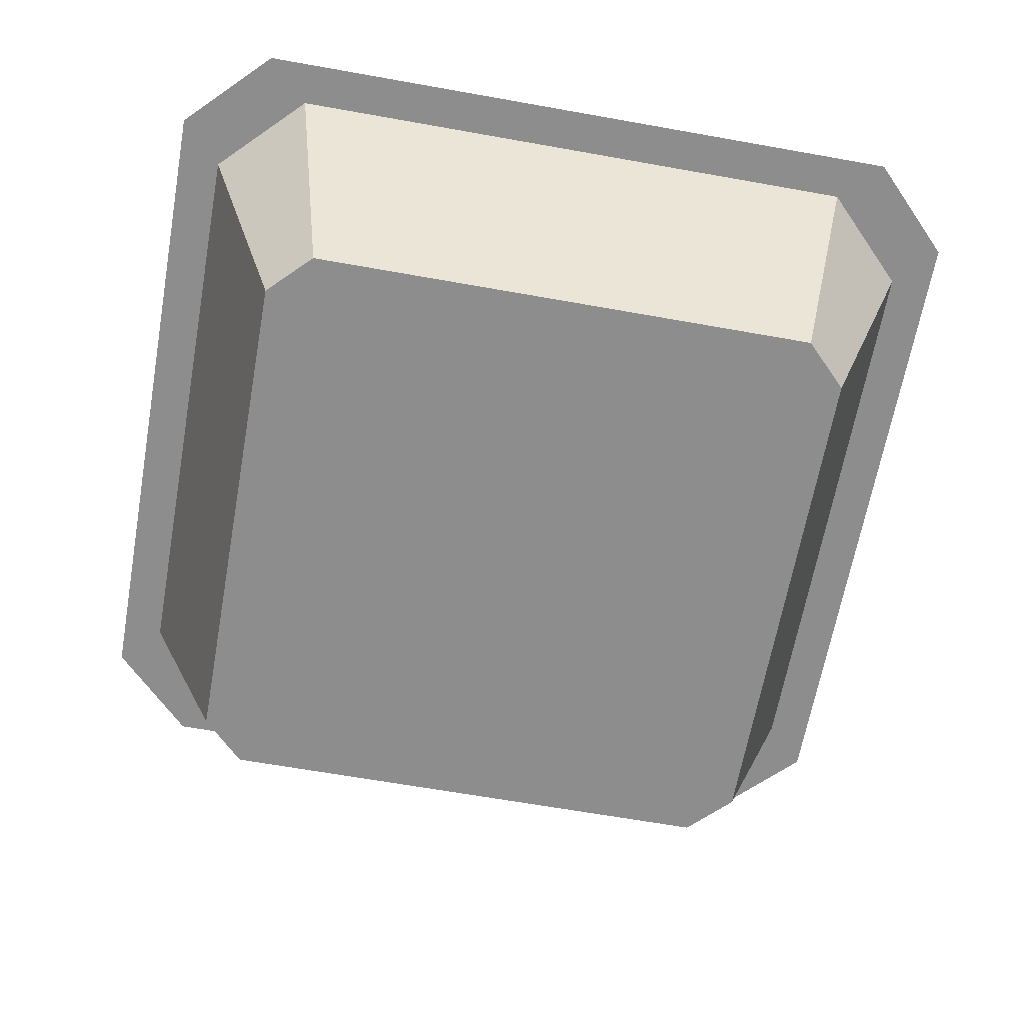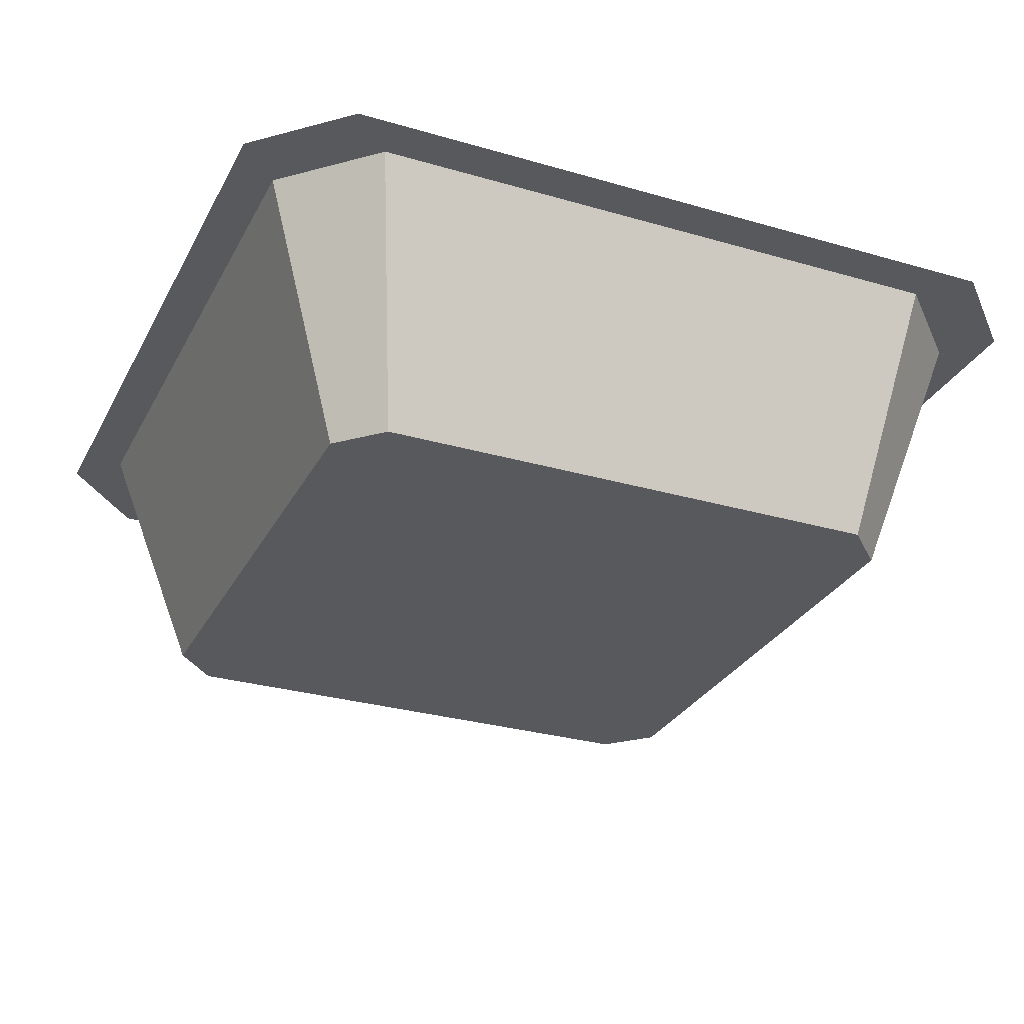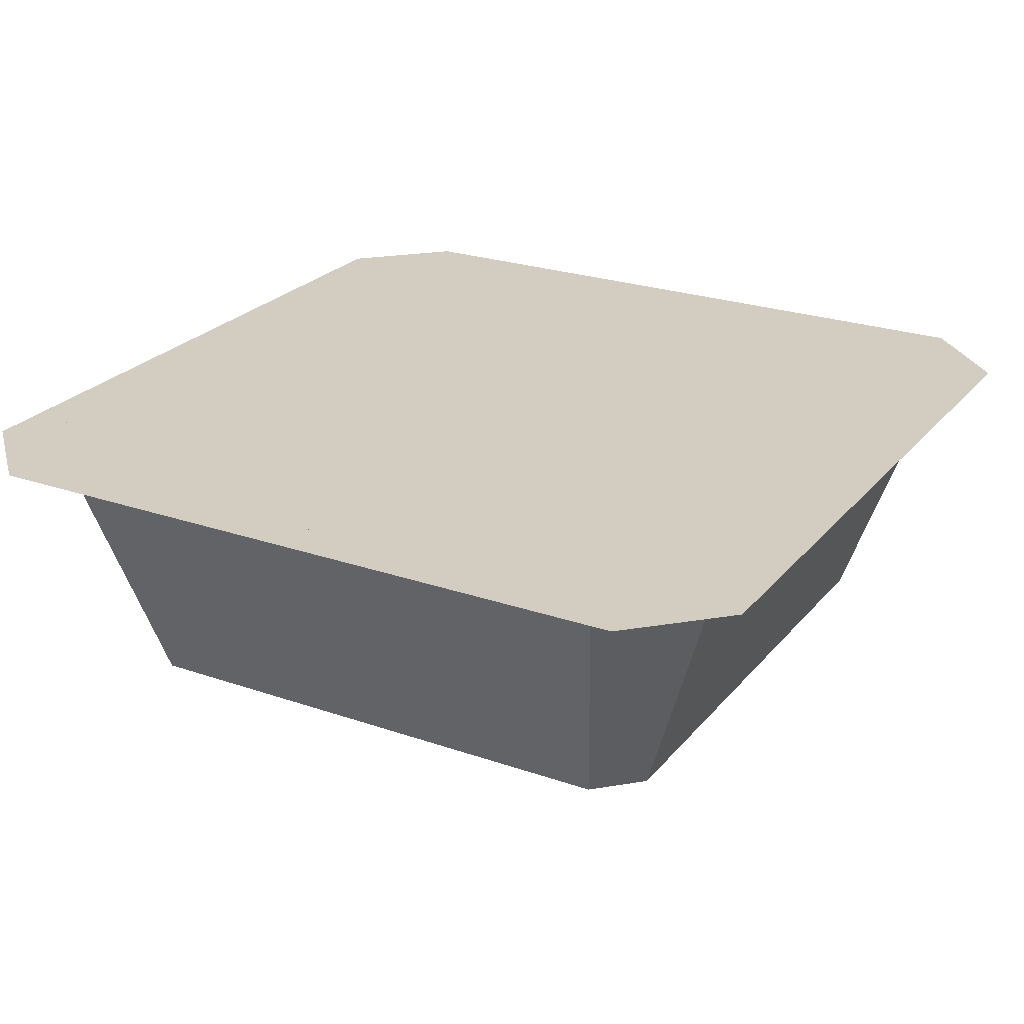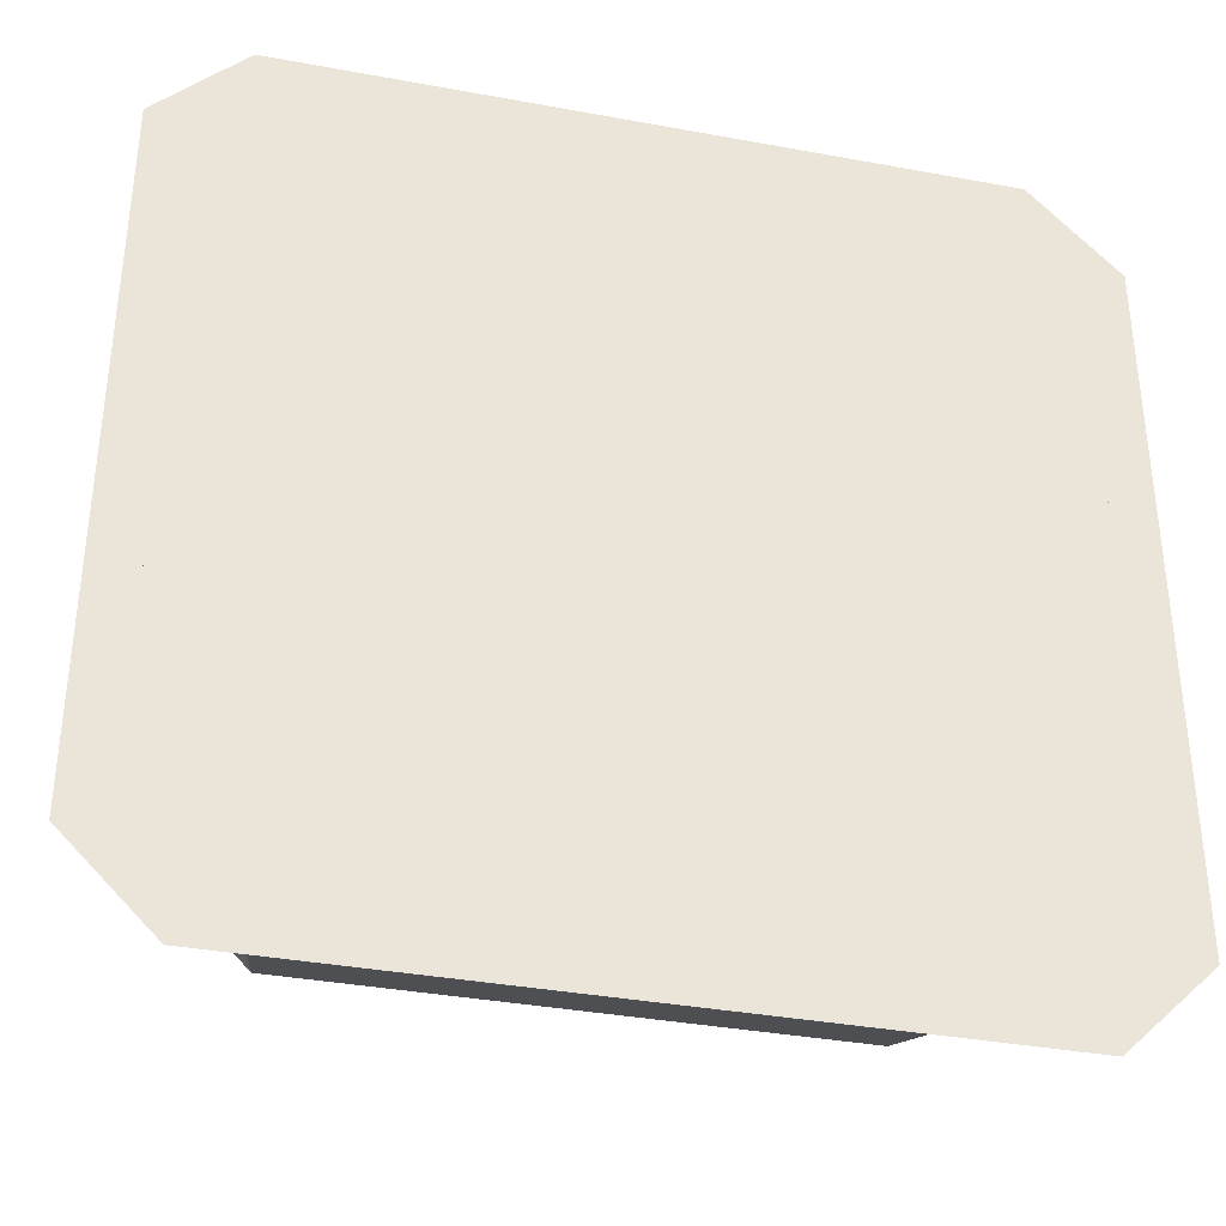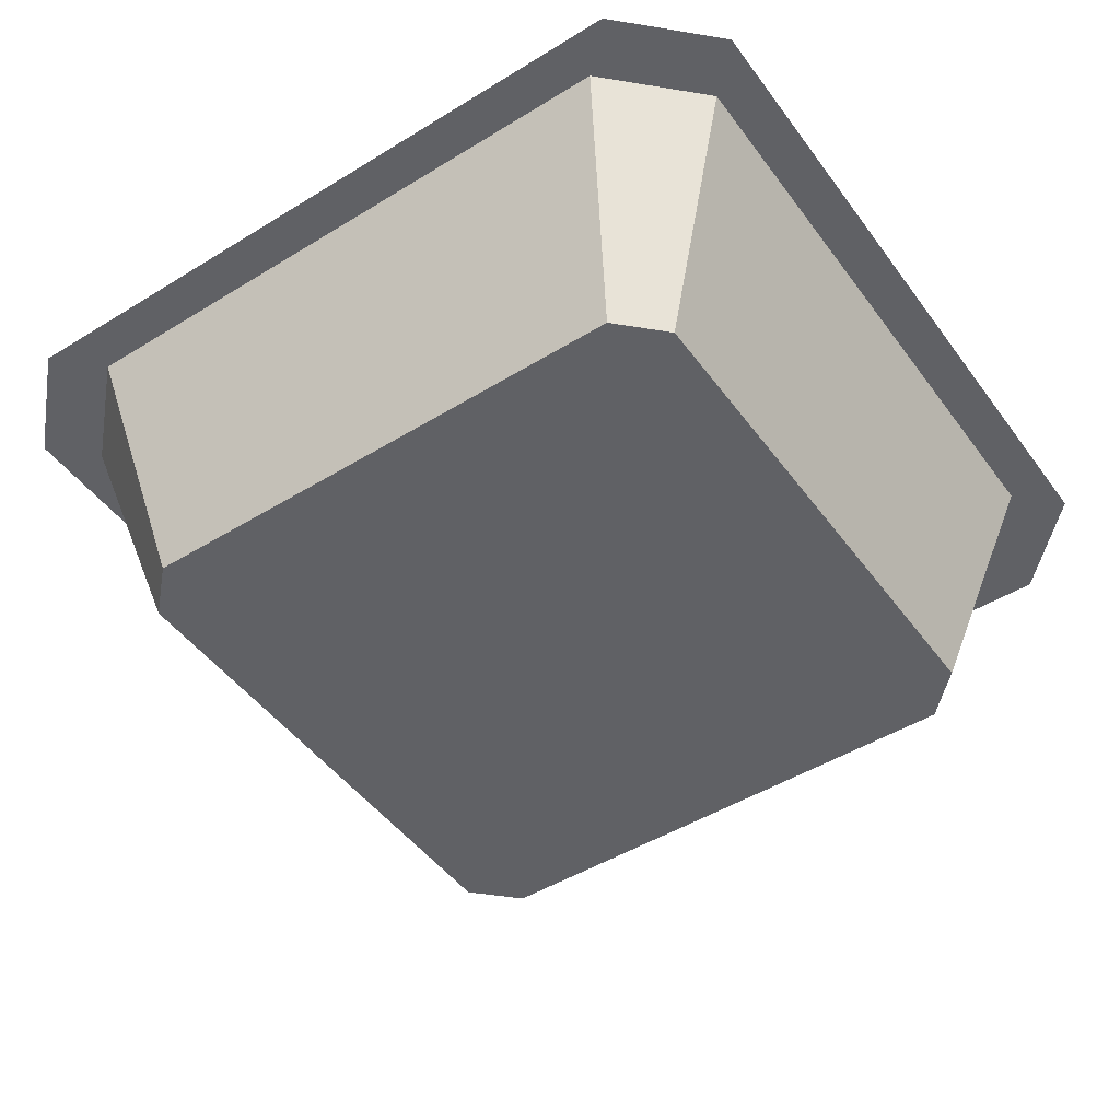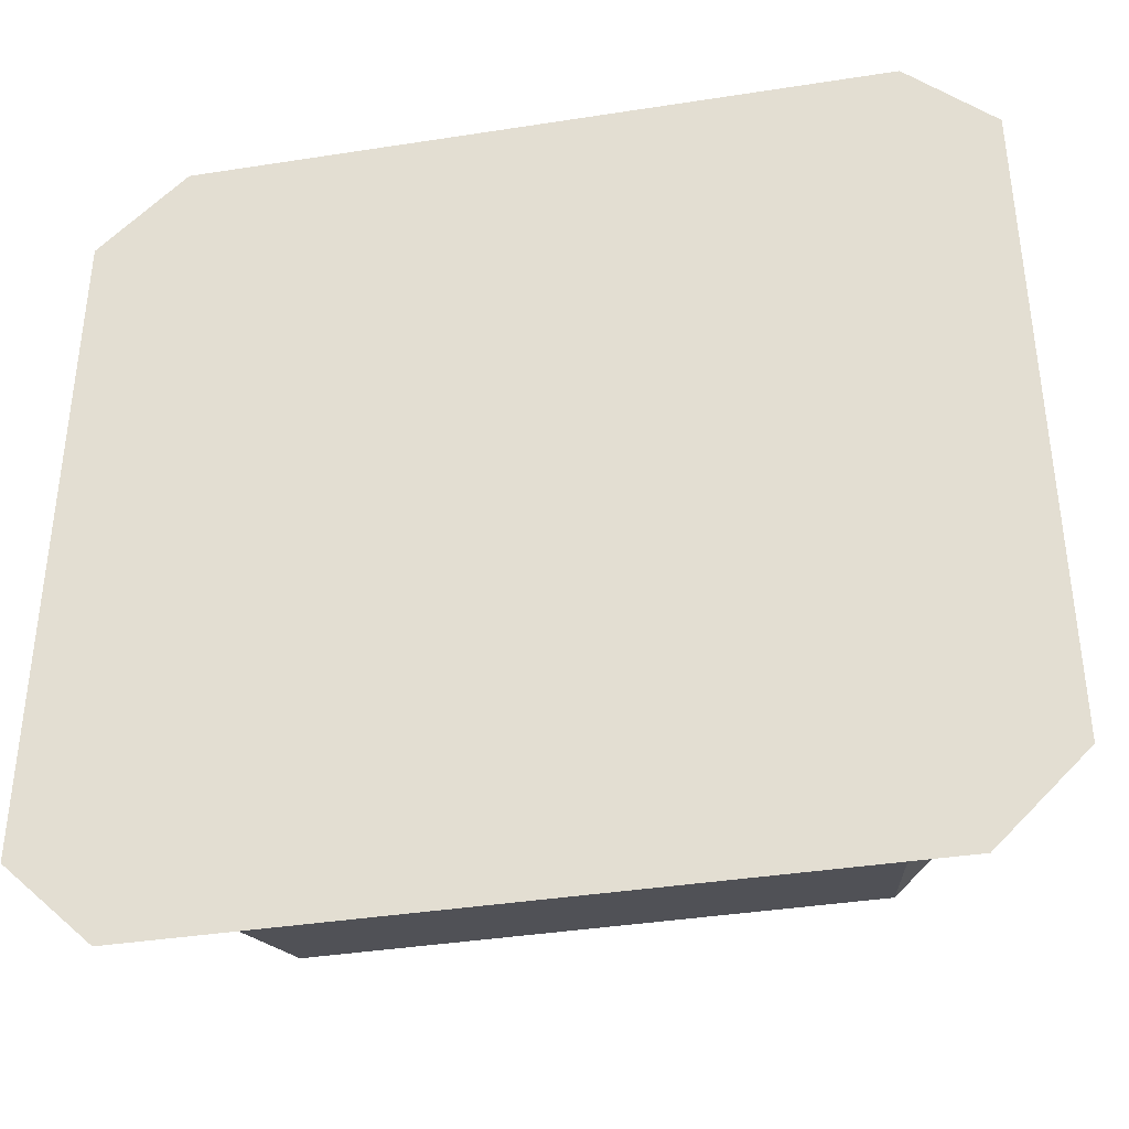
<metadata>
{"format":"obj","ext":"obj","renderer":"f3d","projection":"perspective","resolution":1024,"background":"white","views":[{"elev":-64.7,"azim":-10.2,"up":"+Y"},{"elev":-29.1,"azim":-113.4,"up":"+Y"},{"elev":24.6,"azim":-60.4,"up":"+Y"},{"elev":-36.0,"azim":166.4,"up":"+Z"},{"elev":-47.8,"azim":-145.4,"up":"+Y"},{"elev":-38.8,"azim":-168.9,"up":"+Z"}]}
</metadata>
<code>
v -0.3125 0 0.25
v -0.3125 0 -0.25
v -0.25 0 -0.3125
v 0.25 0 -0.3125
v 0.3125 0 -0.25
v 0.3125 0 0.25
v 0.25 0 0.3125
v -0.25 0 0.3125
v -0.2188 -0.1875 0.1875
v -0.2188 -0.1875 -0.1875
v -0.1875 -0.1875 -0.2188
v 0.1875 -0.1875 -0.2188
v 0.2188 -0.1875 -0.1875
v 0.2188 -0.1875 0.1875
v 0.1875 -0.1875 0.2188
v -0.1875 -0.1875 0.2188
v -0.2188 0 0.2812
v -0.2812 0 0.2188
v -0.2812 0 -0.2188
v -0.2188 0 -0.2812
v 0.2188 0 -0.2812
v 0.2812 0 -0.2188
v 0.2812 0 0.2188
v 0.2188 0 0.2812
v 0.1016 -0.1953 0.125
v 0.0625 -0.1953 0.1172
v 0.07031 -0.1953 0.03906
v 0.1094 -0.1953 0.03906
v 0.07031 -0.1953 -0.0625
v 0.1094 -0.1953 -0.07031
v 0.0625 -0.1953 -0.1016
v 0.1016 -0.1953 -0.1172
v 0.04688 -0.1953 -0.125
v 0.07031 -0.1953 -0.1641
v 0.007812 -0.1953 -0.1406
v 0.02344 -0.1953 -0.1875
v -0.007812 -0.1953 -0.1406
v -0.02344 -0.1953 -0.1875
v -0.04688 -0.1953 -0.125
v -0.07031 -0.1953 -0.1641
v -0.0625 -0.1953 -0.1016
v -0.1016 -0.1953 -0.1172
v -0.07031 -0.1953 -0.0625
v -0.1094 -0.1953 -0.07031
v -0.0625 -0.1953 0.03906
v -0.1172 -0.1953 0.03125
v -0.04688 -0.1953 0.1172
v -0.125 -0.1953 0.125
v 0.05469 -0.1953 0.2031
v 0.03125 -0.1953 0.1094
v 0.1406 -0.1953 0.1328
f 1 2 3
f 1 3 4
f 1 4 5
f 1 5 6
f 1 6 7
f 1 7 8
f 9 10 11
f 9 11 12
f 9 12 13
f 9 13 14
f 9 14 15
f 9 15 16
f 9 16 17
f 9 17 18
f 9 18 10
f 10 18 19
f 10 19 11
f 11 19 20
f 11 20 12
f 12 20 21
f 12 21 13
f 13 21 22
f 13 22 14
f 14 22 23
f 14 23 15
f 15 23 24
f 15 24 16
f 16 24 17
f 25 26 27
f 25 27 28
f 28 27 29
f 28 29 30
f 30 29 31
f 30 31 32
f 32 31 33
f 32 33 34
f 34 33 35
f 34 35 36
f 36 35 37
f 36 37 38
f 38 37 39
f 38 39 40
f 40 39 41
f 40 41 42
f 42 41 43
f 42 43 44
f 44 43 45
f 44 45 46
f 46 45 47
f 46 47 48
f 49 50 26
f 49 26 25
f 49 25 51

</code>
